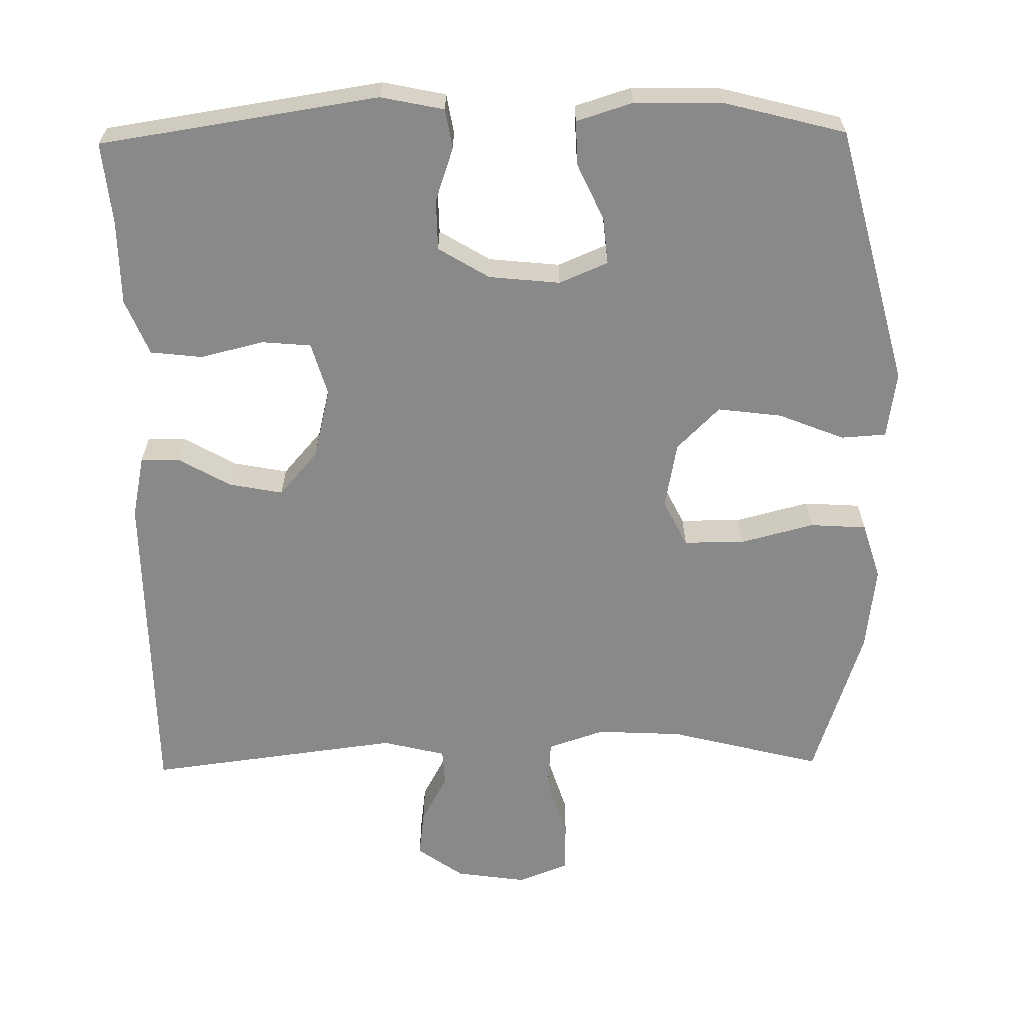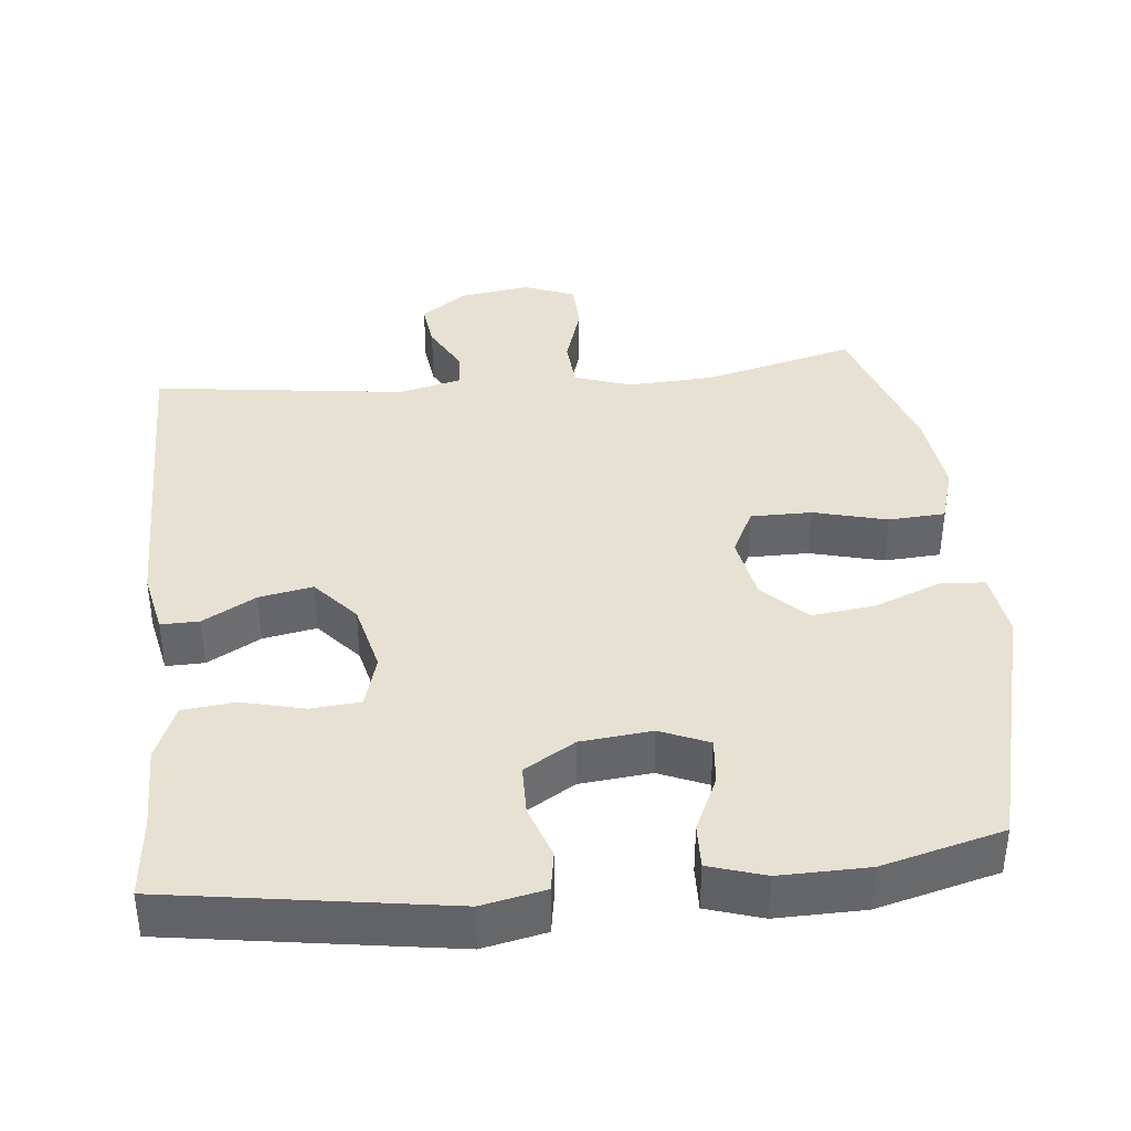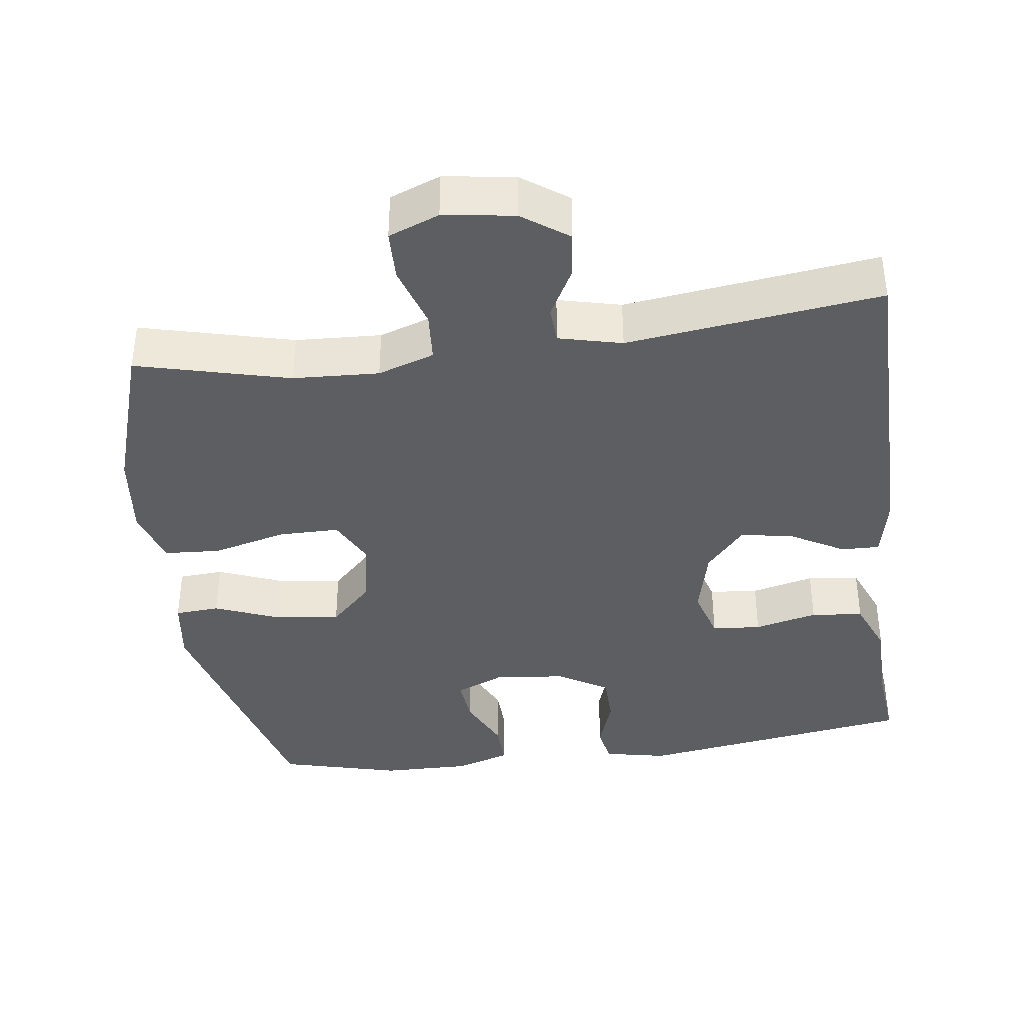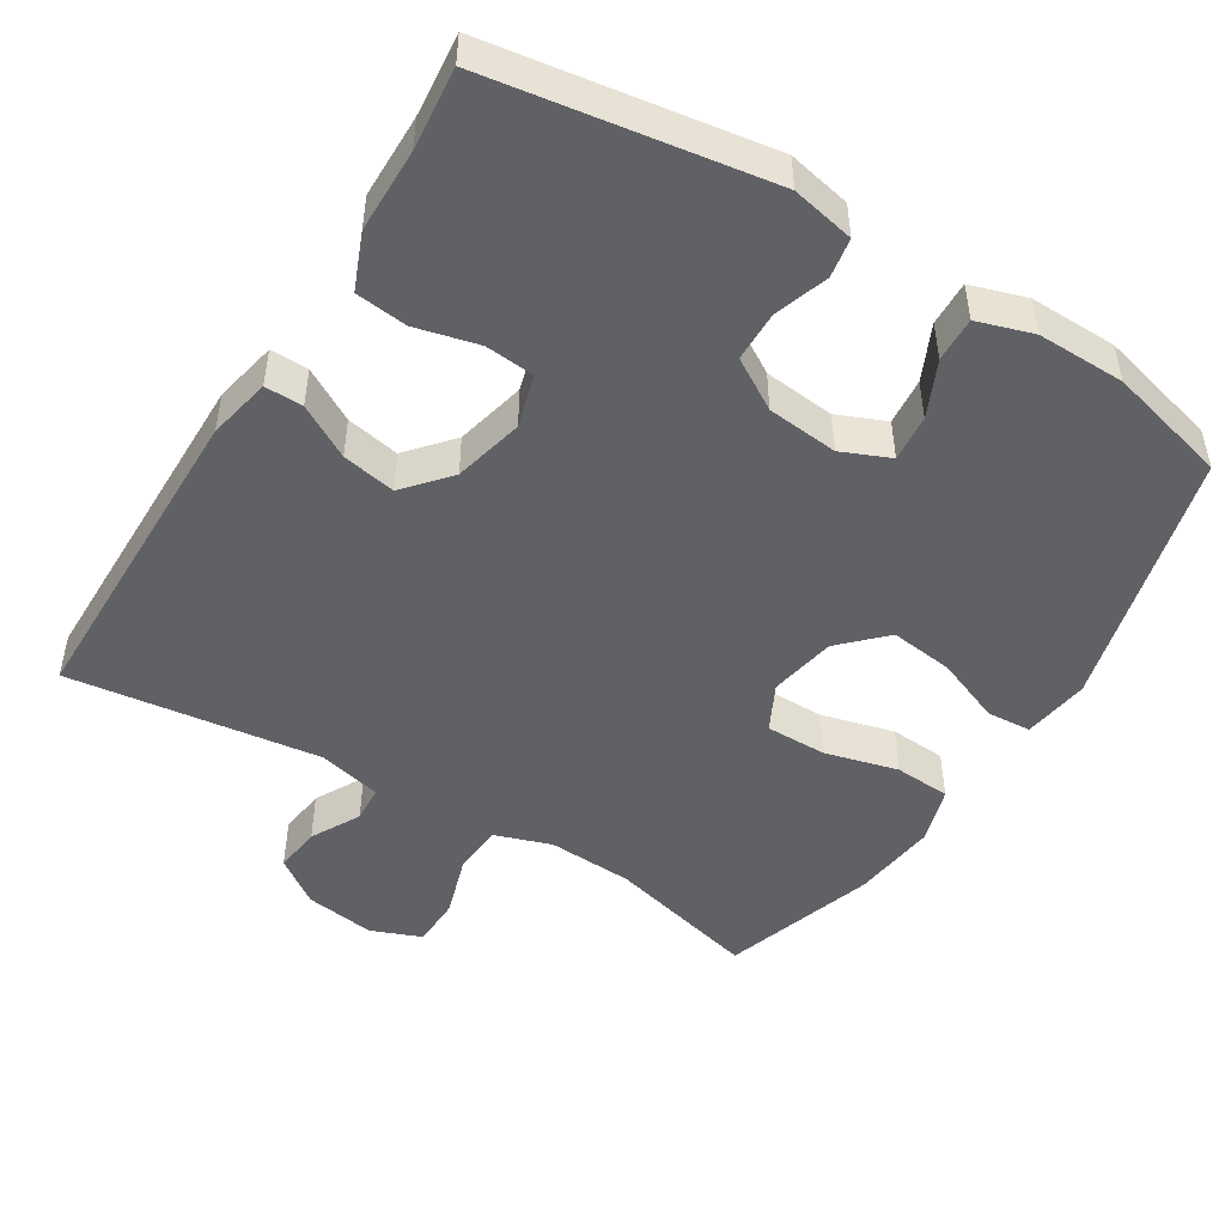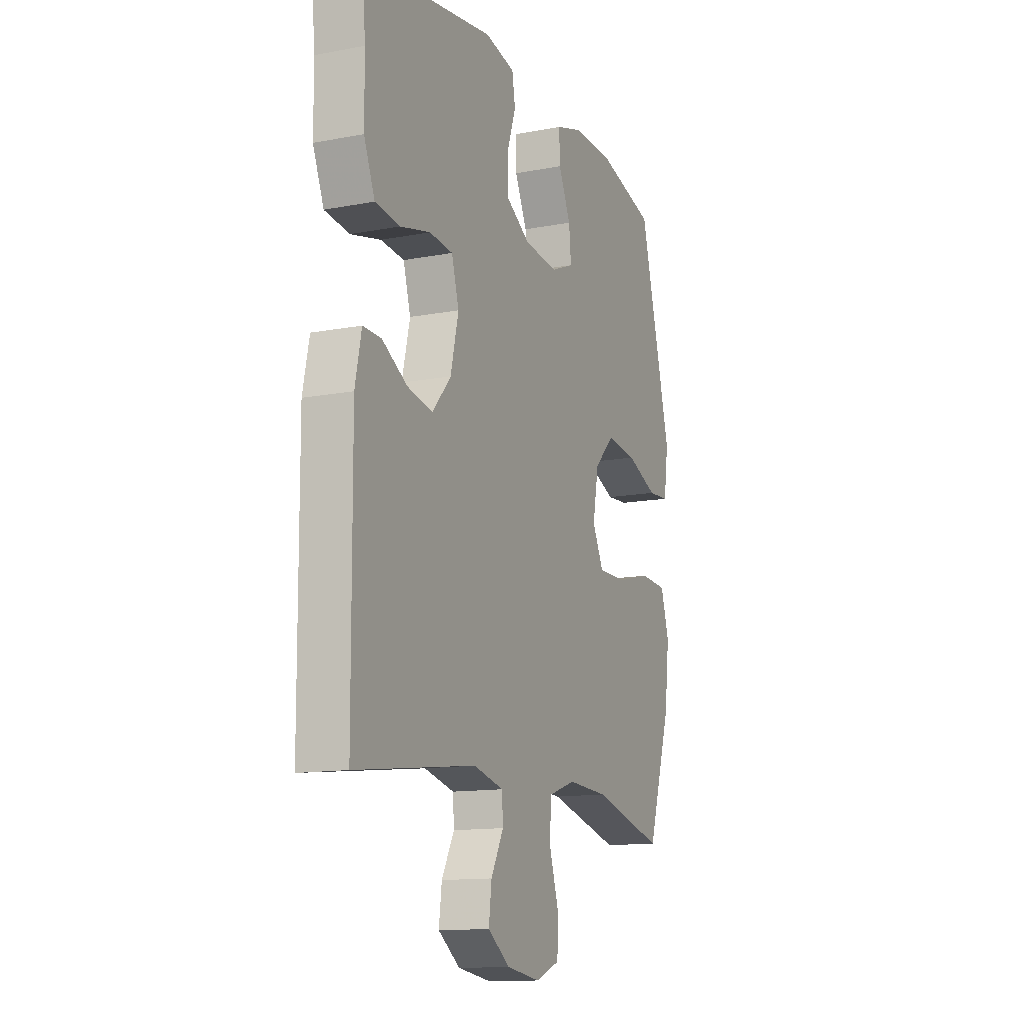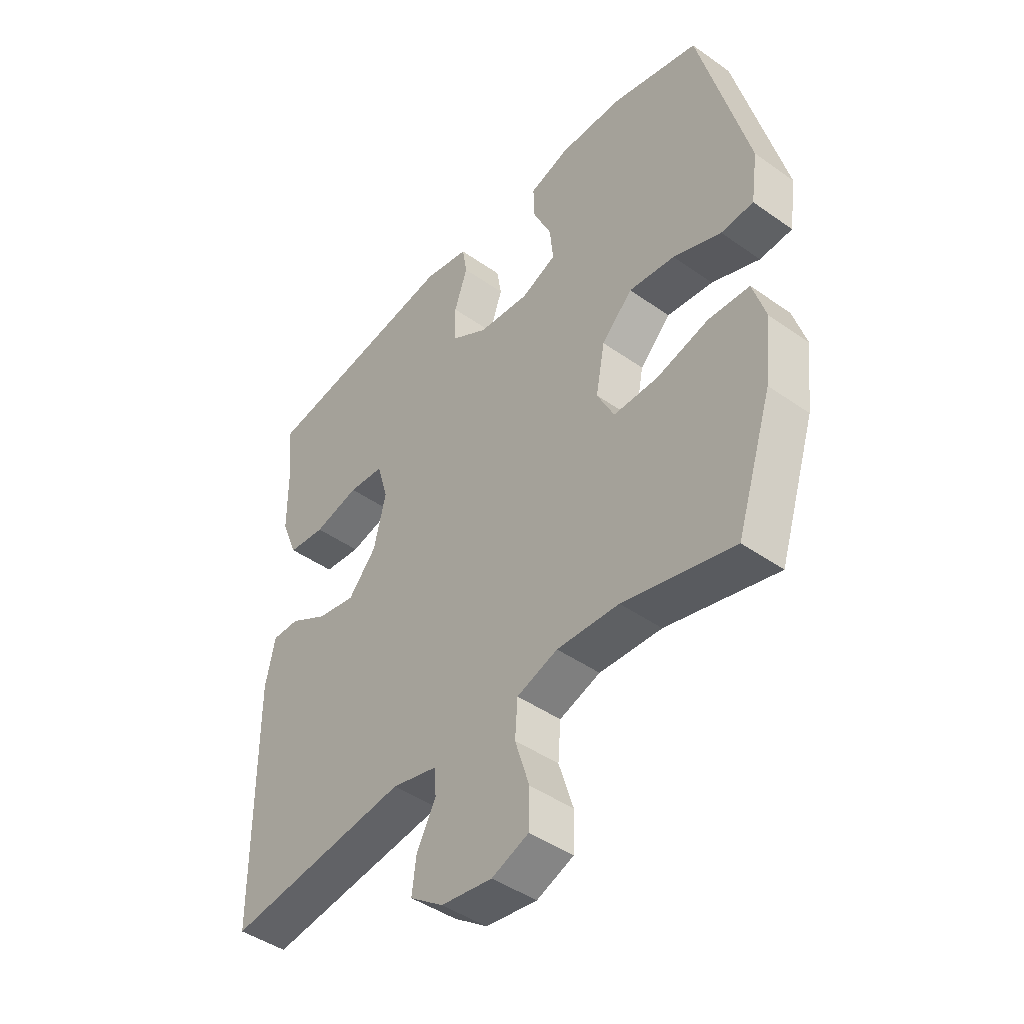
<metadata>
{"format":"obj","ext":"obj","renderer":"f3d","projection":"perspective","resolution":1024,"background":"white","views":[{"elev":-63.0,"azim":0.9,"up":"+Y"},{"elev":38.7,"azim":-5.8,"up":"+Y"},{"elev":-38.7,"azim":-172.3,"up":"+Y"},{"elev":-48.4,"azim":-31.6,"up":"+Y"},{"elev":-13.2,"azim":-66.6,"up":"+Z"},{"elev":-44.7,"azim":50.6,"up":"+Z"}]}
</metadata>
<code>
v 0.5 0.07 0.5
v 0.592 0.07 0.145
v 0.579 0.07 0.054
v 0.518 0.07 0.05
v 0.428 0.07 0.086
v 0.341 0.07 0.097
v 0.283 0.07 0.039
v 0.266 0.07 -0.052
v 0.298 0.07 -0.116
v 0.381 0.07 -0.116
v 0.481 0.07 -0.09
v 0.558 0.07 -0.095
v 0.582 0.07 -0.173
v 0.568 0.07 -0.29
v 0.5 0.07 -0.5
v 0.292 0.07 -0.447
v 0.175 0.07 -0.441
v 0.098 0.07 -0.467
v 0.093 0.07 -0.535
v 0.12 0.07 -0.621
v 0.118 0.07 -0.69
v 0.049 0.07 -0.717
v -0.047 0.07 -0.703
v -0.11 0.07 -0.658
v -0.102 0.07 -0.594
v -0.066 0.07 -0.527
v -0.069 0.07 -0.477
v -0.155 0.07 -0.456
v -0.5 0.07 -0.5
v -0.503 0.07 -0.055
v -0.485 0.07 0.031
v -0.433 0.07 0.03
v -0.361 0.07 -0.011
v -0.288 0.07 -0.025
v -0.235 0.07 0.036
v -0.212 0.07 0.132
v -0.233 0.07 0.204
v -0.3 0.07 0.21
v -0.386 0.07 0.189
v -0.457 0.07 0.197
v -0.488 0.07 0.273
v -0.489 0.07 0.388
v -0.5 0.07 0.5
v -0.121 0.07 0.558
v -0.035 0.07 0.54
v -0.026 0.07 0.486
v -0.051 0.07 0.413
v -0.05 0.07 0.344
v 0.019 0.07 0.302
v 0.116 0.07 0.292
v 0.182 0.07 0.32
v 0.176 0.07 0.384
v 0.141 0.07 0.46
v 0.139 0.07 0.521
v 0.215 0.07 0.545
v 0.335 0.07 0.543
v 0.5 0 0.5
v 0.592 0 0.145
v 0.579 0 0.054
v 0.518 0 0.05
v 0.428 0 0.086
v 0.341 0 0.097
v 0.283 0 0.039
v 0.266 0 -0.052
v 0.298 0 -0.116
v 0.381 0 -0.116
v 0.481 0 -0.09
v 0.558 0 -0.095
v 0.582 0 -0.173
v 0.568 0 -0.29
v 0.5 0 -0.5
v 0.292 0 -0.447
v 0.175 0 -0.441
v 0.098 0 -0.467
v 0.093 0 -0.535
v 0.12 0 -0.621
v 0.118 0 -0.69
v 0.049 0 -0.717
v -0.047 0 -0.703
v -0.11 0 -0.658
v -0.102 0 -0.594
v -0.066 0 -0.527
v -0.069 0 -0.477
v -0.155 0 -0.456
v -0.5 0 -0.5
v -0.503 0 -0.055
v -0.485 0 0.031
v -0.433 0 0.03
v -0.361 0 -0.011
v -0.288 0 -0.025
v -0.235 0 0.036
v -0.212 0 0.132
v -0.233 0 0.204
v -0.3 0 0.21
v -0.386 0 0.189
v -0.457 0 0.197
v -0.488 0 0.273
v -0.489 0 0.388
v -0.5 0 0.5
v -0.121 0 0.558
v -0.035 0 0.54
v -0.026 0 0.486
v -0.051 0 0.413
v -0.05 0 0.344
v 0.019 0 0.302
v 0.116 0 0.292
v 0.182 0 0.32
v 0.176 0 0.384
v 0.141 0 0.46
v 0.139 0 0.521
v 0.215 0 0.545
v 0.335 0 0.543
f 52 53 54 55
f 51 52 55 56
f 44 45 46 47
f 42 43 44 47
f 42 47 48
f 41 42 48 49
f 38 39 40 41
f 37 38 41 49
f 30 31 32 33
f 28 29 30 33
f 27 28 33 34
f 23 24 25 26
f 23 26 27
f 22 23 27
f 19 20 21 22
f 18 19 22 27
f 17 18 27 34
f 13 14 15 16
f 10 11 12 13
f 9 10 13 16
f 8 9 16 17
f 2 3 4 5
f 2 5 6
f 51 56 1 2
f 50 51 2 6
f 36 37 49 50
f 35 36 50 6
f 34 35 6 7
f 7 8 17 34
f 111 110 109 108
f 112 111 108 107
f 103 102 101 100
f 103 100 99 98
f 104 103 98
f 105 104 98 97
f 97 96 95 94
f 105 97 94 93
f 89 88 87 86
f 89 86 85 84
f 90 89 84 83
f 82 81 80 79
f 83 82 79
f 83 79 78
f 78 77 76 75
f 83 78 75 74
f 90 83 74 73
f 72 71 70 69
f 69 68 67 66
f 72 69 66 65
f 73 72 65 64
f 61 60 59 58
f 62 61 58
f 58 57 112 107
f 62 58 107 106
f 106 105 93 92
f 62 106 92 91
f 63 62 91 90
f 90 73 64 63
f 1 57 58 2
f 2 58 59 3
f 3 59 60 4
f 4 60 61 5
f 5 61 62 6
f 6 62 63 7
f 7 63 64 8
f 8 64 65 9
f 9 65 66 10
f 10 66 67 11
f 11 67 68 12
f 12 68 69 13
f 13 69 70 14
f 14 70 71 15
f 15 71 72 16
f 16 72 73 17
f 17 73 74 18
f 18 74 75 19
f 19 75 76 20
f 20 76 77 21
f 21 77 78 22
f 22 78 79 23
f 23 79 80 24
f 24 80 81 25
f 25 81 82 26
f 26 82 83 27
f 27 83 84 28
f 28 84 85 29
f 29 85 86 30
f 30 86 87 31
f 31 87 88 32
f 32 88 89 33
f 33 89 90 34
f 34 90 91 35
f 35 91 92 36
f 36 92 93 37
f 37 93 94 38
f 38 94 95 39
f 39 95 96 40
f 40 96 97 41
f 41 97 98 42
f 42 98 99 43
f 43 99 100 44
f 44 100 101 45
f 45 101 102 46
f 46 102 103 47
f 47 103 104 48
f 48 104 105 49
f 49 105 106 50
f 50 106 107 51
f 51 107 108 52
f 52 108 109 53
f 53 109 110 54
f 54 110 111 55
f 55 111 112 56
f 56 112 57 1

</code>
